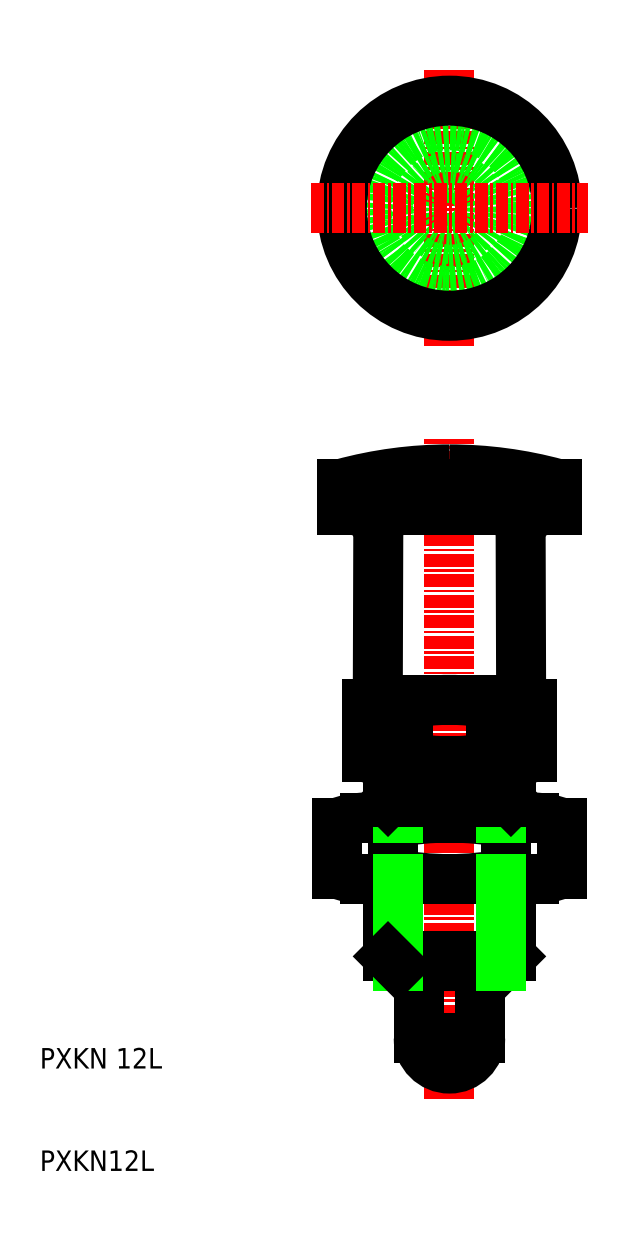
<metadata>
{"format":"dxf","ext":"dxf","renderer":"ezdxf+matplotlib","layout":"modelspace","background":"white","min_lineweight":24,"dpi":150}
</metadata>
<code>
0
SECTION
2
ENTITIES
0
LINE
8
0
10
340.5
20
127.4
30
0
11
340.5
21
191.9
31
0
0
ARC
8
0
10
346.5
20
161
30
0
40
5.397
50
68.01
51
112
0
ARC
8
0
10
334.4
20
161
30
0
40
5.397
50
68.01
51
112
0
ARC
8
0
10
340.5
20
145.4
30
0
40
21
50
78.9
51
101.1
0
TEXT
8
0
10
300.5
20
120.4
30
0
40
2
1
PXKN12L
0
TEXT
8
0
10
300.5
20
130.4
30
0
40
2
1
PXKN 12L
0
LINE
8
0
10
334.5
20
160.4
30
0
11
340.5
21
160.4
31
0
0
LINE
8
0
10
335.4
20
157.4
30
0
11
345.5
21
157.4
31
0
0
ARC
8
0
10
334.4
20
165.8
30
0
40
5.397
50
248
51
292
0
LINE
8
0
10
332.4
20
160.8
30
0
11
332.4
21
166
31
0
0
LINE
8
0
10
337.5
20
133.4
30
0
11
337.5
21
140.4
31
0
0
LINE
8
0
10
343.5
20
133.4
30
0
11
343.5
21
140.4
31
0
0
LINE
8
0
10
340.5
20
160.4
30
0
11
346.5
21
160.4
31
0
0
ARC
8
0
10
346.5
20
165.8
30
0
40
5.397
50
248
51
292
0
ARC
8
0
10
340.5
20
181.4
30
0
40
21
50
258.9
51
281.1
0
LINE
8
0
10
336.4
20
160.8
30
0
11
336.4
21
166
31
0
0
LINE
8
0
10
344.5
20
160.8
30
0
11
344.5
21
166
31
0
0
LINE
8
0
10
348.5
20
160.8
30
0
11
348.5
21
166
31
0
0
LINE
8
0
10
340.5
20
227.9
30
0
11
340.5
21
200.9
31
0
0
CIRCLE
8
0
10
340.5
20
214.4
30
0
40
6
0
CIRCLE
8
0
10
340.5
20
214.4
30
0
40
8.1
0
CIRCLE
8
0
10
340.5
20
214.4
30
0
40
3
0
CIRCLE
8
0
10
340.5
20
214.4
30
0
40
10.5
0
LINE
8
0
10
334.4
20
166.4
30
0
11
340.5
21
166.4
31
0
0
LINE
8
0
10
333.5
20
166.4
30
0
11
347.5
21
166.4
31
0
0
LINE
8
0
10
330
20
187.5
30
0
11
340.5
21
187.5
31
0
0
LINE
8
0
10
331
20
184.9
30
0
11
340.5
21
184.9
31
0
0
ARC
8
0
10
340.5
20
148.8
30
0
40
40.08
50
90
51
105.2
0
LINE
8
0
10
333.5
20
166.4
30
0
11
333.5
21
182.4
31
0
0
ARC
8
0
10
331
20
182.4
30
0
40
2.5
50
359.8
51
90
0
LINE
8
0
10
330
20
184.9
30
0
11
331
21
184.9
31
0
0
LINE
8
0
10
330
20
184.9
30
0
11
330
21
187.5
31
0
0
LINE
8
0
10
347.5
20
166.4
30
0
11
347.4
21
182.4
31
0
0
LINE
8
0
10
346.5
20
166.4
30
0
11
340.5
21
166.4
31
0
0
LINE
8
0
10
349.9
20
184.9
30
0
11
340.5
21
184.9
31
0
0
LINE
8
0
10
351
20
187.5
30
0
11
340.5
21
187.5
31
0
0
ARC
8
0
10
340.5
20
148.8
30
0
40
40.08
50
74.81
51
90
0
ARC
8
0
10
349.9
20
182.4
30
0
40
2.5
50
90
51
180.2
0
LINE
8
0
10
351
20
184.9
30
0
11
351
21
187.5
31
0
0
LINE
8
0
10
351
20
184.9
30
0
11
349.9
21
184.9
31
0
0
LINE
8
0
10
327
20
214.4
30
0
11
354
21
214.4
31
0
0
ARC
8
0
10
340.5
20
126.4
30
0
40
28.5
50
78.9
51
101.1
0
ARC
8
0
10
340.5
20
177.4
30
0
40
28.5
50
258.9
51
281.1
0
LINE
8
0
10
332.2
20
154.9
30
0
11
340.5
21
154.9
31
0
0
LINE
8
0
10
332.2
20
148.9
30
0
11
340.5
21
148.9
31
0
0
LINE
8
0
10
334.5
20
141.3
30
0
11
334.5
21
148.9
31
0
0
ARC
8
0
10
332.2
20
147.6
30
0
40
7.325
50
90
51
112
0
ARC
8
0
10
332.2
20
147.6
30
0
40
7.325
50
68.01
51
90
0
ARC
8
0
10
332.2
20
156.2
30
0
40
7.325
50
270
51
292
0
ARC
8
0
10
332.2
20
156.2
30
0
40
7.325
50
248
51
270
0
LINE
8
0
10
329.5
20
149.4
30
0
11
329.5
21
154.3
31
0
0
LINE
8
0
10
335
20
149.4
30
0
11
335
21
154.3
31
0
0
LINE
8
0
10
334.5
20
154.9
30
0
11
334.5
21
156.4
31
0
0
LINE
8
0
10
335.4
20
154.9
30
0
11
335.4
21
157.4
31
0
0
LINE
8
0
10
346.5
20
141.3
30
0
11
346.5
21
148.9
31
0
0
ARC
8
0
10
348.7
20
147.6
30
0
40
7.325
50
68.01
51
90
0
ARC
8
0
10
348.7
20
147.6
30
0
40
7.325
50
90
51
112
0
LINE
8
0
10
348.7
20
148.9
30
0
11
340.5
21
148.9
31
0
0
ARC
8
0
10
348.7
20
156.2
30
0
40
7.325
50
270
51
292
0
ARC
8
0
10
348.7
20
156.2
30
0
40
7.325
50
248
51
270
0
LINE
8
0
10
346
20
149.4
30
0
11
346
21
154.3
31
0
0
LINE
8
0
10
351.4
20
149.4
30
0
11
351.4
21
154.3
31
0
0
LINE
8
0
10
348.7
20
154.9
30
0
11
340.5
21
154.9
31
0
0
LINE
8
0
10
346.5
20
154.9
30
0
11
346.5
21
156.4
31
0
0
LINE
8
0
10
345.5
20
154.9
30
0
11
345.5
21
157.4
31
0
0
ARC
8
0
10
340.5
20
133.4
30
0
40
3
50
180
51
0
0
LINE
8
0
10
343.5
20
133.4
30
0
11
337.5
21
133.4
31
0
0
LINE
8
0
10
335.4
20
157.4
30
0
11
335.4
21
160.4
31
0
0
LINE
8
0
10
345.5
20
157.4
30
0
11
345.5
21
160.4
31
0
0
LINE
8
0
10
334.5
20
156.4
30
0
11
335.4
21
157.4
31
0
0
LINE
8
0
10
346.5
20
156.4
30
0
11
345.5
21
157.4
31
0
0
LINE
8
0
10
334.5
20
156.4
30
0
11
346.5
21
156.4
31
0
0
LINE
8
0
10
334.5
20
141.3
30
0
11
346.5
21
141.3
31
0
0
LINE
8
0
10
335.4
20
140.4
30
0
11
345.5
21
140.4
31
0
0
LINE
8
0
10
335.4
20
148.9
30
0
11
335.4
21
140.4
31
0
0
LINE
8
0
10
334.5
20
141.3
30
0
11
335.4
21
140.4
31
0
0
LINE
8
0
10
346.5
20
141.3
30
0
11
345.5
21
140.4
31
0
0
LINE
8
0
10
345.5
20
148.9
30
0
11
345.5
21
140.4
31
0
0
ENDSEC
0
EOF

</code>
